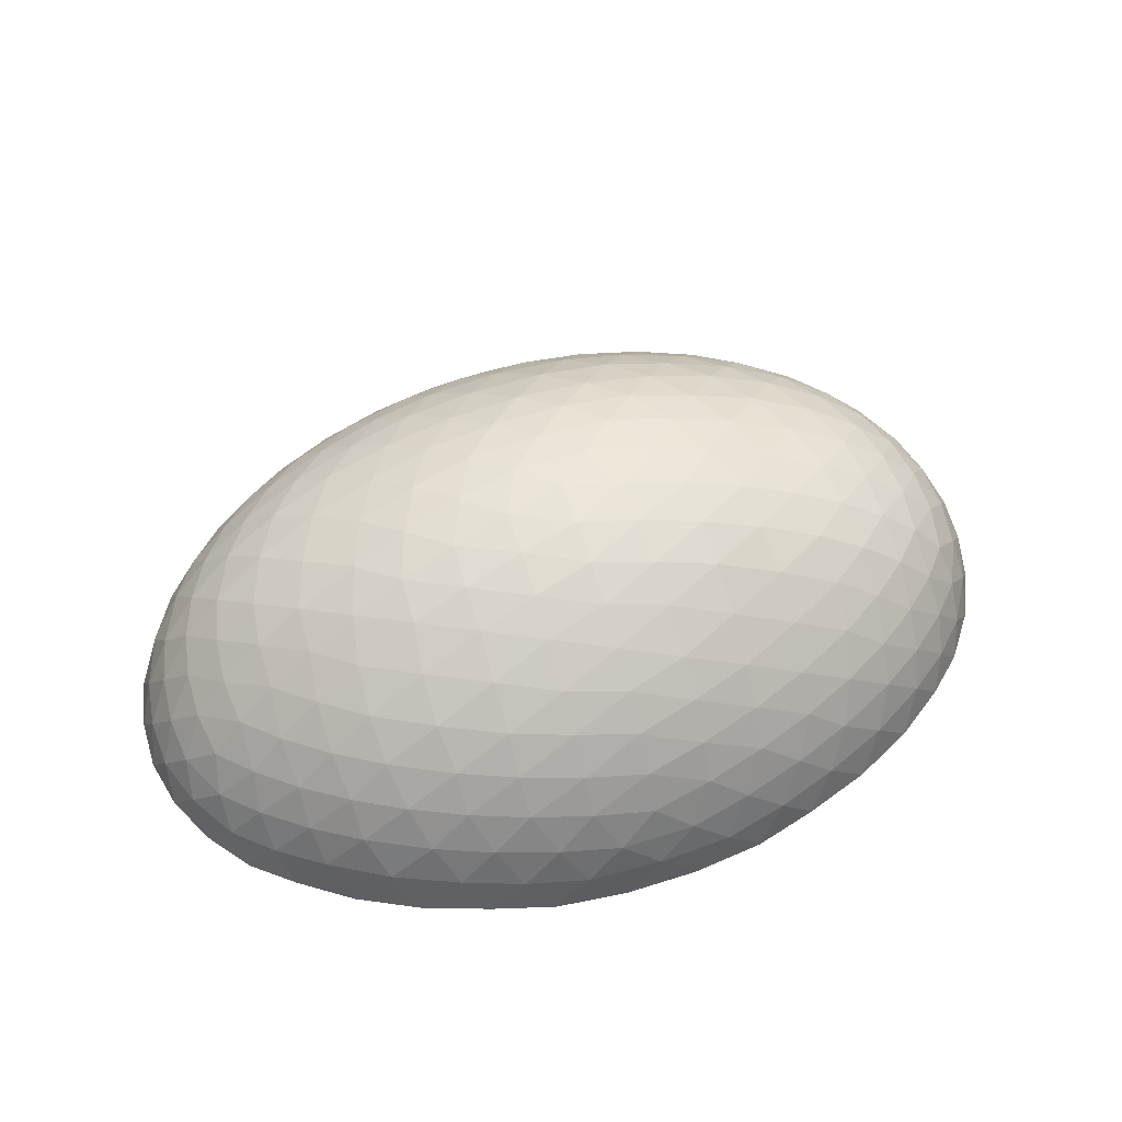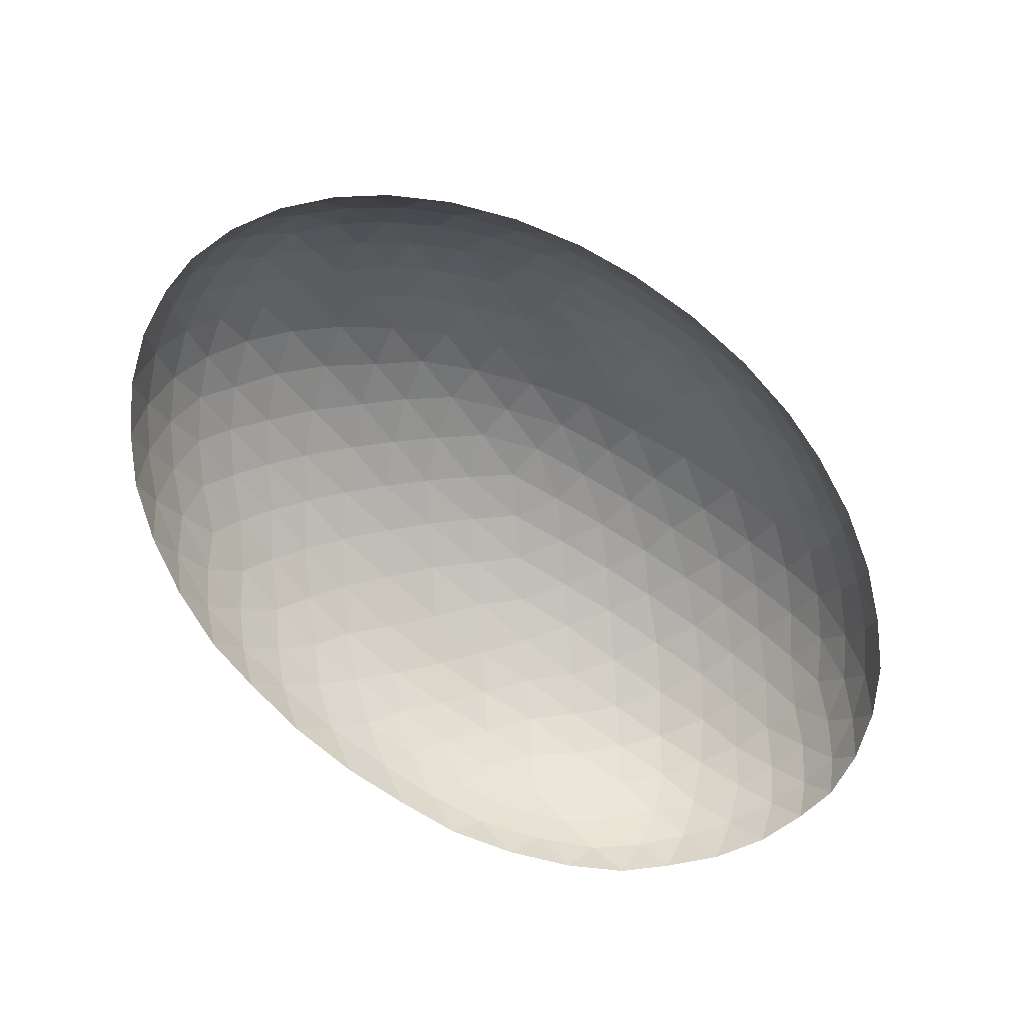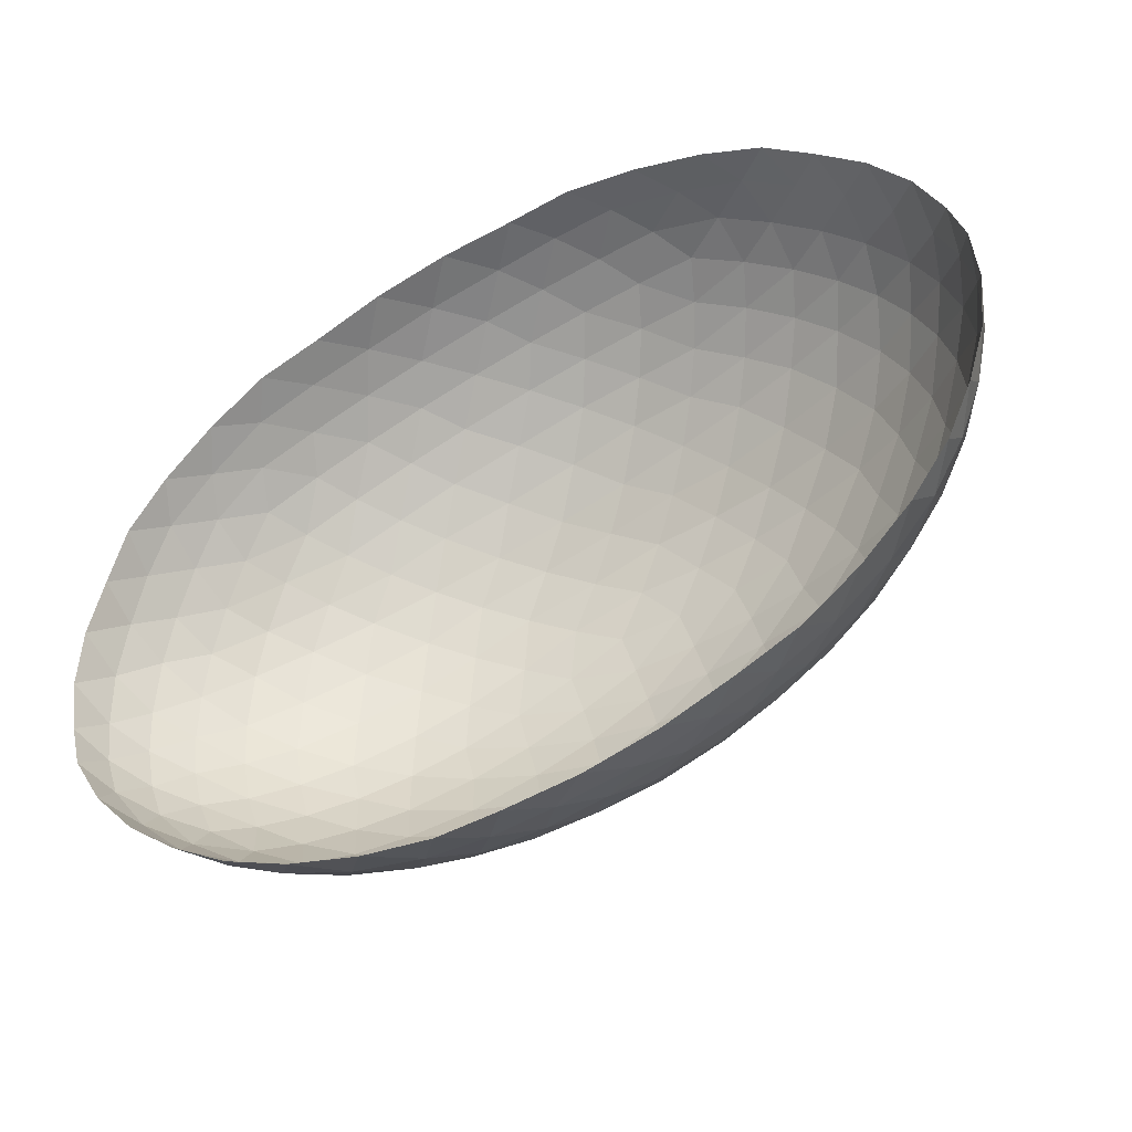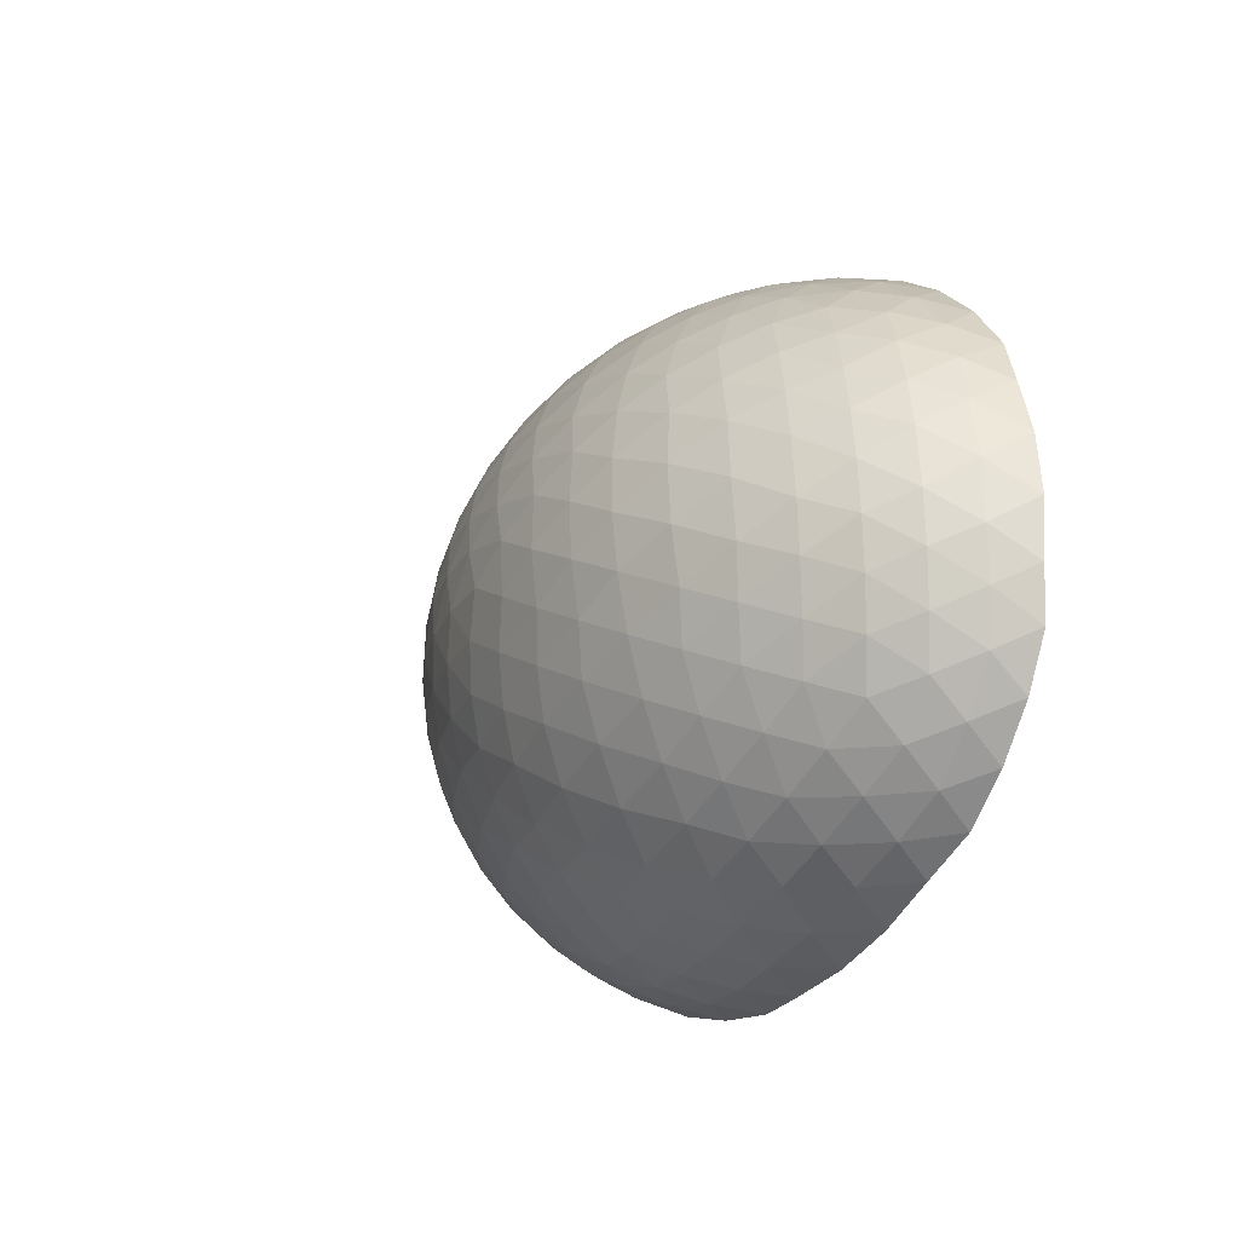
<metadata>
{"format":"obj","ext":"obj","renderer":"f3d","projection":"perspective","resolution":1024,"background":"white","views":[{"elev":55.9,"azim":141.5,"up":"+Y"},{"elev":-70.0,"azim":118.3,"up":"+Y"},{"elev":-35.7,"azim":24.4,"up":"+Z"},{"elev":-28.0,"azim":-115.2,"up":"+Z"}]}
</metadata>
<code>
o MAGICFRONTIER_OUT
v -376.9 314.8 -69.77
v 586.6 -45.55 413.1
v -767.3 -45.55 -79.68
v -469.1 -45.62 -449.1
v 595.6 -45.62 -61.62
v -563.5 -56.52 338.6
v 265.4 284 311
v -628.5 131.7 129.2
v -339.8 237.3 -296.9
v 161.5 -56.52 602.5
v 423.5 141.4 -152.5
v 374.2 -45.62 -297.4
v 87.22 359 144.2
v -129.6 320.1 274.5
v 73.98 176.4 497.9
v 346 131.7 483.9
v -688.1 -56.52 -302.8
v -685.7 67.83 -217.6
v -283.4 -45.55 517.1
v 63.39 259.8 -255.8
v 669.3 -56.52 191.3
v 612.7 67.83 254.9
v 68.96 -56.52 -448.4
v 303.5 284 -42.2
v 527.8 176.4 200.4
v -121.2 237.3 -323.1
v -592.4 52.88 -344.1
v -461 213.6 236.9
v -733.3 -45.62 97.22
v 446.8 -45.62 526.8
v 622.5 52.88 98.08
v 21.65 330.1 -141.1
v -665 141.4 -22.39
v -455.7 284 48.54
v 260.1 67.83 -330.6
v -363.3 78.08 435.5
v -54.11 78.08 548
v -278.9 141.4 -408.1
v 471.4 141.4 391.2
v -260.1 -45.55 -489
v -141.9 78.08 -448.3
v -585.6 176.4 -204.9
v -217.6 352.9 -51.73
v 248 237.3 -188.7
v 281.1 314.8 169.7
v 532.2 131.7 -9.561
v 91.3 298.9 342.8
v -608.6 52.88 245.2
v 109 103.3 -381.1
v -53.36 -45.62 586.5
v 256.1 52.88 560
v 539.6 83.4 382.9
v -712 83.4 -72.59
v -296.8 139 432.4
v 423.9 237.3 257.7
v -542.8 237.3 -94.16
v 538.4 22.34 434.3
v -744.1 22.34 -32.46
v -257.8 284 -246.5
v 467.8 20.54 491.9
v -727.1 20.54 57.05
v 631.2 -45.62 342.6
v -756.2 -45.62 -162.3
v 592.3 67.83 23.3
v -521.1 67.83 -381.9
v -208.7 284 311.8
v -454 131.7 -368.5
v 483.6 213.6 124
v -50.08 371.3 55.97
v -103 139 502.9
v -527.2 237.3 82.51
v 582.8 119.8 207.2
v -632.1 119.8 -235
v 330 298.9 104.4
v -1.929 176.4 -364
v 398.7 237.3 -28.17
v 298.4 237.3 383
v -502.6 213.6 -235
v -372.4 298.9 -151.2
v 147.5 352.9 81.14
v -55.29 237.3 425.3
v 278.7 131.7 -279.6
v 183 176.4 -296.7
v -533.4 52.88 325.4
v 461.1 -45.55 -226.5
v 552.6 20.54 -95.9
v 484.3 22.34 -179.3
v 661.5 -56.52 103
v -625.5 -56.52 -365.4
v -414.1 20.54 -447.7
v -308.3 22.34 -467.8
v 227.1 284 -123.5
v -147.1 284 -259.7
v -361.9 314.8 100.3
v -89.92 359 165.4
v -220.8 22.34 525
v 651.1 -0.7631 231.7
v -700.1 -0.7631 -260.1
v -338.5 187.6 367.3
v -148 -45.62 -487.5
v -94.36 11.16 -469.2
v 368.8 -56.56 563
v -696.9 -56.56 175.2
v -429.2 176.4 314.8
v -274.1 314.8 -172.4
v 268.3 314.8 25.01
v 160.3 314.8 290.4
v 148.4 213.6 458.7
v -239.5 83.4 -447.2
v 147 52.88 573
v -645.8 0.7193 -327.1
v 652.5 0.7193 145.5
v -171 242.1 388.2
v -104.4 20.54 560.3
v -86.31 131.7 -412.4
v -29.28 187.6 479.8
v -316.4 272.9 266.1
v 418.5 83.4 -207.7
v 596.5 103.3 138.4
v -598.4 103.3 -296.5
v -742.6 20.54 -119.6
v -728.3 11.16 -192.4
v 593.3 20.54 366.6
v 629.1 11.16 301.7
v 96.5 161.1 -346.8
v -388.6 -45.62 464.5
v 523 -45.55 476.6
v -759.4 -45.55 9.838
v 7.71 -0.7631 -453.8
v -202.2 352.9 122.9
v -462.7 272.9 -124.9
v 382.2 272.9 182.6
v 182.9 -56.52 -406.9
v -732.8 -56.56 -232.7
v 658.4 -56.56 273.7
v -610.8 193.1 -59.7
v 453.8 193.1 327.8
v -1.483 352.9 -77.56
v -684.3 78.08 93.5
v -704.1 83.4 16.85
v 411.6 78.08 492.4
v 476.1 83.4 446.4
v -541.6 242.1 -6.655
v 366.7 242.1 323.9
v -12.98 366.7 131.2
v -38.75 272.9 -266
v -332.6 20.54 477.3
v 148.2 272.9 -197.9
v 581.6 78.08 322.6
v 519.6 139 334.8
v -705.4 78.08 -145.9
v -665.8 139 -96.65
v -471.8 119.8 333.2
v 94.77 119.8 539.4
v -549.7 -56.56 -415.6
v -576.1 -0.7631 -384
v 635.7 -56.56 15.9
v 635.7 -0.7631 57
v 344.4 78.08 -271.3
v -548 103.3 275.2
v 190.5 103.3 543.9
v 494.7 83.4 -126.4
v -350.2 83.4 -434
v 630.3 52.88 186.3
v -655 52.88 -281.6
v -654.7 131.7 -168
v 557 131.7 273.1
v 336 67.83 531.3
v 396.5 11.16 534.1
v -651.4 67.83 171.9
v -699.5 11.16 135.2
v 321.4 11.16 -317.9
v 233.3 -0.7631 -371.7
v -373.4 320.1 14.77
v 224.1 320.1 232.2
v -283.5 237.3 342.2
v 537.4 -45.55 -145.2
v -370.8 -45.55 -475.7
v -499.7 11.16 -420.8
v 600.8 11.16 -20.23
v -602.9 193.1 29.74
v 390.3 193.1 391.2
v -212 359 35.34
v -18.77 314.8 311.8
v 18.85 272.9 388.1
v 270.7 -56.52 589.4
v -638.7 -56.52 258.4
v -604.4 187.6 -133
v 496 187.6 267.5
v -53.14 341.2 241.7
v -551.3 176.4 184.7
v 251.1 176.4 476.7
v -269.7 83.4 479.7
v 74.61 359 1.079
v -110.3 359 -66.23
v -232.9 242.1 -314.9
v 328.4 242.1 -110.6
v -342.8 298.9 184.8
v 329 284 247.5
v -463.6 284 -40.98
v 545.7 161.1 131.9
v 470.8 187.6 -19.64
v 515.2 176.4 57.22
v -555.3 161.1 -268.9
v -400.5 187.6 -336.7
v -483.9 176.4 -306.4
v 413.1 139 441.2
v -652.5 139 53.37
v 211.3 0.7193 586.2
v -591.1 0.7193 294.1
v 315.9 -0.7631 566.4
v -658.6 -0.7631 211.7
v -129.3 193.1 453.4
v 340.6 193.1 -173.4
v -201.9 193.1 -370.9
v -438 78.08 -412.9
v 548.5 78.08 -53.85
v -530.8 119.8 -336.3
v 570.3 119.8 64.48
v 59.4 52.88 -422
v -39.16 67.83 -439.6
v 326 187.6 437.3
v -583.4 187.6 106.4
v 458.9 229 192.2
v -527.6 229 -166.8
v -154.2 83.4 521.7
v 49.36 67.83 565.6
v 49.77 -56.56 601.2
v 99.84 -0.7631 592.2
v -453.8 67.83 382.4
v -477 -56.56 409.4
v -509.6 -0.7631 370.4
v 123.3 314.8 -129.6
v 198.9 320.1 -53.63
v -63.64 314.8 -197.6
v -170.4 320.1 -188
v -312.5 193.1 -357.6
v 416.8 193.1 -92.15
v -244.8 193.1 411.3
v -439.8 272.9 134.6
v -498.7 229 160.8
v 197.9 272.9 366.7
v 226.2 229 424.6
v 171.6 161.1 505.6
v -508.9 161.1 257.9
v 446.2 229 47.82
v -425 229 -269.3
v 188.2 341.2 157.7
v -298 341.2 -19.25
v 369.5 272.9 37.89
v -359.9 272.9 -227.6
v 81.2 213.6 -304.7
v 271.3 119.8 518.3
v -593.5 119.8 203.6
v 122.8 0.7193 -418.9
v 401.9 20.54 -256.4
v -195.5 20.54 -473.9
v 266.6 187.6 -237.1
v -104.3 187.6 -372.1
v -167.8 -45.55 559.2
v 173.3 52.88 -380.6
v -405.3 259.8 212.3
v 121.5 259.8 404.1
v -93.03 284 353.9
v -25.55 366.7 -11.44
v 175.5 341.2 13.32
v -195.5 341.2 -121.7
v 482.9 139 -82.35
v -369.5 139 -392.6
v -238.5 314.8 231.8
v 411.2 259.8 114.7
v -441.2 259.8 -195.5
v 43.42 298.9 -200.9
v -167.1 341.2 200.2
v -274.6 330.1 154.8
v 58.39 330.1 276
v -45.08 -56.56 -475.9
v 287.9 -56.56 -354.7
v 23.41 352.9 205.1
v -126.9 366.7 89.78
v -425 11.16 427.6
v -1.812 11.16 581.7
v 166.8 229 -249.8
v -19.69 229 -317.7
v 355 139 -218.7
v -183.9 139 -414.8
v -375.6 229 292
v 47.57 229 446
v -86.29 341.2 -134.7
v 100.2 341.2 -66.85
v -290.3 341.2 68.99
v 125.5 341.2 220.3
v 11.93 119.8 -401.1
v 196.2 119.8 -334.1
v 241.5 330.1 93.13
v -297.3 330.1 -103
v -3.692 131.7 525.7
v -387.5 131.7 386
v -201.4 141.4 471.6
v 49.64 366.7 68.68
v -134.6 366.7 1.601
f 198 117 262
f 215 196 237
f 9 247 205
f 301 195 265
f 143 200 34
f 239 113 213
f 74 106 250
f 48 170 254
f 176 287 117
f 79 251 105
f 43 267 195
f 144 7 199
f 11 162 268
f 129 101 277
f 11 118 162
f 198 275 270
f 175 199 7
f 190 274 95
f 81 113 264
f 114 96 226
f 253 168 51
f 108 243 192
f 108 192 244
f 121 122 151
f 98 122 134
f 120 73 165
f 298 36 230
f 258 283 83
f 80 194 266
f 123 149 124
f 97 135 124
f 158 157 88
f 49 293 220
f 238 197 214
f 44 214 197
f 76 202 246
f 55 189 137
f 26 146 93
f 252 20 284
f 156 89 155
f 38 269 163
f 28 245 191
f 28 191 241
f 61 128 58
f 60 57 127
f 72 25 201
f 119 164 72
f 235 93 146
f 148 92 233
f 8 139 208
f 223 241 191
f 174 34 200
f 94 291 275
f 173 172 35
f 82 159 285
f 147 126 281
f 226 96 193
f 297 227 37
f 81 213 113
f 284 259 75
f 26 196 215
f 16 207 141
f 243 222 192
f 257 91 40
f 109 41 286
f 115 75 259
f 204 42 73
f 56 136 188
f 43 296 267
f 130 291 183
f 44 92 148
f 252 283 20
f 279 13 292
f 80 266 295
f 162 217 268
f 246 202 203
f 47 242 263
f 175 7 107
f 6 187 210
f 232 231 6
f 173 35 261
f 252 83 283
f 114 37 282
f 186 10 209
f 229 10 228
f 39 52 142
f 167 149 150
f 33 140 53
f 166 152 151
f 298 54 36
f 147 193 96
f 55 224 189
f 74 271 132
f 56 188 225
f 79 131 272
f 52 57 142
f 123 57 52
f 140 58 53
f 121 53 58
f 9 59 251
f 26 93 196
f 60 127 30
f 211 51 168
f 61 29 128
f 212 170 48
f 123 2 57
f 121 58 3
f 46 64 219
f 86 180 217
f 90 216 179
f 205 247 206
f 14 264 66
f 198 270 117
f 67 218 65
f 269 216 163
f 68 201 25
f 271 224 132
f 265 194 300
f 279 145 13
f 297 37 70
f 299 226 193
f 71 143 34
f 198 262 240
f 164 22 72
f 167 22 149
f 73 18 165
f 166 151 18
f 74 132 45
f 80 295 248
f 49 294 125
f 49 125 293
f 76 250 24
f 44 197 92
f 77 7 144
f 107 7 242
f 78 42 204
f 131 225 272
f 79 1 131
f 43 249 296
f 80 248 13
f 300 13 145
f 81 185 288
f 297 70 116
f 82 35 159
f 261 35 294
f 294 83 125
f 82 258 83
f 160 153 84
f 232 6 210
f 172 159 35
f 86 5 180
f 86 87 177
f 177 87 85
f 256 85 87
f 158 88 112
f 156 111 89
f 90 179 4
f 40 91 178
f 90 178 91
f 38 163 109
f 197 24 92
f 234 92 24
f 196 93 59
f 236 59 93
f 240 34 94
f 174 94 34
f 69 300 145
f 130 183 280
f 19 96 260
f 147 96 19
f 97 21 135
f 31 112 164
f 98 134 17
f 165 111 27
f 298 99 54
f 299 54 239
f 257 40 100
f 41 101 221
f 257 41 109
f 211 168 169
f 212 171 170
f 287 99 104
f 28 104 245
f 251 59 105
f 236 105 59
f 106 24 250
f 234 24 106
f 47 107 242
f 279 190 95
f 108 244 15
f 116 288 15
f 163 91 109
f 257 109 91
f 161 110 154
f 229 209 10
f 17 89 111
f 98 17 111
f 88 21 112
f 97 112 21
f 113 66 264
f 176 66 113
f 114 282 50
f 114 260 96
f 115 286 41
f 115 41 221
f 81 116 213
f 81 288 116
f 270 66 117
f 176 117 66
f 118 87 162
f 256 87 118
f 119 31 164
f 219 64 31
f 120 165 27
f 27 65 218
f 121 3 63
f 121 63 122
f 151 122 18
f 98 18 122
f 123 62 2
f 123 124 62
f 124 149 22
f 97 124 22
f 125 75 293
f 252 284 75
f 147 19 126
f 127 57 2
f 3 58 128
f 129 277 23
f 173 261 255
f 130 280 95
f 130 95 274
f 1 200 131
f 56 225 131
f 132 199 45
f 55 132 224
f 23 133 255
f 134 122 63
f 62 124 135
f 33 53 152
f 71 181 143
f 39 150 52
f 77 144 182
f 267 289 195
f 290 266 194
f 61 139 171
f 61 58 140
f 208 139 140
f 61 140 139
f 60 169 141
f 60 142 57
f 142 141 207
f 60 141 142
f 136 143 181
f 56 143 136
f 182 144 137
f 55 137 144
f 145 95 280
f 279 95 145
f 146 284 20
f 273 235 146
f 147 36 193
f 147 281 36
f 20 283 148
f 273 148 233
f 150 149 52
f 123 52 149
f 137 189 150
f 39 137 150
f 53 151 152
f 121 151 53
f 152 188 136
f 33 152 136
f 245 104 153
f 298 104 99
f 154 15 244
f 297 116 15
f 4 179 155
f 156 27 111
f 156 65 27
f 157 180 5
f 158 112 31
f 158 31 64
f 285 159 118
f 256 118 159
f 160 84 48
f 160 48 254
f 161 51 110
f 161 253 51
f 86 162 87
f 86 217 162
f 90 91 163
f 90 163 216
f 97 164 112
f 97 22 164
f 98 111 165
f 98 165 18
f 166 18 73
f 166 73 42
f 167 72 22
f 167 25 72
f 141 169 168
f 16 141 168
f 102 169 30
f 60 30 169
f 171 139 170
f 8 170 139
f 29 171 103
f 61 171 29
f 173 278 172
f 256 12 85
f 173 133 278
f 173 255 133
f 174 200 1
f 291 249 183
f 175 45 199
f 248 292 13
f 176 113 239
f 176 99 287
f 86 177 5
f 90 4 178
f 156 155 179
f 156 179 65
f 158 180 157
f 158 64 180
f 33 136 181
f 8 208 223
f 39 182 137
f 16 222 207
f 280 183 301
f 43 183 249
f 14 184 264
f 47 184 276
f 47 185 184
f 47 263 185
f 211 186 209
f 212 210 187
f 166 188 152
f 166 42 188
f 167 150 189
f 167 189 25
f 184 190 276
f 14 190 184
f 254 191 245
f 8 223 191
f 244 192 253
f 16 192 222
f 193 36 54
f 299 193 54
f 138 194 265
f 138 290 194
f 138 265 195
f 138 195 289
f 9 237 196
f 9 196 59
f 76 197 238
f 76 24 197
f 198 240 94
f 198 94 275
f 55 199 132
f 55 144 199
f 56 131 200
f 56 200 143
f 119 72 201
f 46 219 203
f 46 203 202
f 11 268 238
f 201 203 219
f 68 203 201
f 120 204 73
f 67 206 218
f 67 205 206
f 38 237 269
f 218 206 204
f 78 204 206
f 39 142 207
f 39 207 182
f 33 208 140
f 33 181 208
f 51 209 110
f 211 209 51
f 84 210 48
f 212 48 210
f 211 102 186
f 211 169 102
f 212 187 103
f 212 103 171
f 213 116 70
f 299 239 213
f 11 238 214
f 82 285 258
f 38 215 237
f 115 259 286
f 179 216 65
f 67 65 216
f 217 180 64
f 46 217 64
f 120 27 218
f 120 218 204
f 119 219 31
f 119 201 219
f 129 23 255
f 129 221 101
f 293 221 220
f 129 220 221
f 207 222 182
f 77 182 222
f 181 223 208
f 71 223 181
f 189 224 25
f 68 25 224
f 225 188 42
f 78 225 42
f 70 37 226
f 114 226 37
f 282 37 227
f 110 227 154
f 50 282 228
f 229 110 209
f 229 227 110
f 36 281 230
f 153 230 84
f 231 281 126
f 232 210 84
f 232 84 230
f 273 233 32
f 138 32 290
f 234 233 92
f 233 290 32
f 273 32 235
f 138 289 32
f 236 93 235
f 32 289 235
f 237 205 269
f 9 205 237
f 268 202 238
f 76 238 202
f 54 99 239
f 176 239 99
f 262 241 240
f 71 34 240
f 71 240 241
f 71 241 223
f 242 243 263
f 77 242 7
f 77 243 242
f 77 222 243
f 161 154 244
f 161 244 253
f 160 254 245
f 160 245 153
f 68 246 203
f 74 250 271
f 78 206 247
f 79 272 251
f 45 248 295
f 175 248 45
f 296 249 1
f 174 1 249
f 250 246 271
f 76 246 250
f 272 247 251
f 9 251 247
f 252 75 125
f 252 125 83
f 16 168 253
f 16 253 192
f 8 254 170
f 8 191 254
f 220 255 261
f 129 255 220
f 256 172 12
f 256 159 172
f 257 100 101
f 257 101 41
f 214 258 285
f 44 258 214
f 286 259 215
f 26 215 259
f 114 50 260
f 49 220 261
f 49 261 294
f 117 287 262
f 28 241 262
f 263 288 185
f 108 263 243
f 185 264 184
f 81 264 185
f 69 301 265
f 69 265 300
f 295 266 106
f 234 106 266
f 105 267 296
f 236 267 105
f 46 268 217
f 46 202 268
f 67 216 269
f 67 269 205
f 14 66 270
f 14 274 190
f 68 224 271
f 68 271 246
f 78 247 272
f 78 272 225
f 273 146 20
f 273 20 148
f 275 274 270
f 14 270 274
f 130 275 291
f 130 274 275
f 276 292 107
f 47 276 107
f 277 101 100
f 12 172 278
f 279 276 190
f 279 292 276
f 69 280 301
f 69 145 280
f 232 281 231
f 232 230 281
f 229 228 282
f 229 282 227
f 44 148 283
f 44 283 258
f 26 284 146
f 26 259 284
f 11 285 118
f 11 214 285
f 38 109 286
f 38 286 215
f 28 262 287
f 28 287 104
f 108 288 263
f 108 15 288
f 236 235 289
f 236 289 267
f 234 290 233
f 234 266 290
f 174 291 94
f 174 249 291
f 175 107 292
f 175 292 248
f 115 221 293
f 115 293 75
f 82 294 35
f 82 83 294
f 74 45 295
f 74 295 106
f 79 105 296
f 79 296 1
f 297 154 227
f 297 15 154
f 298 230 153
f 298 153 104
f 299 70 226
f 299 213 70
f 80 13 300
f 80 300 194
f 43 195 301
f 43 301 183

</code>
